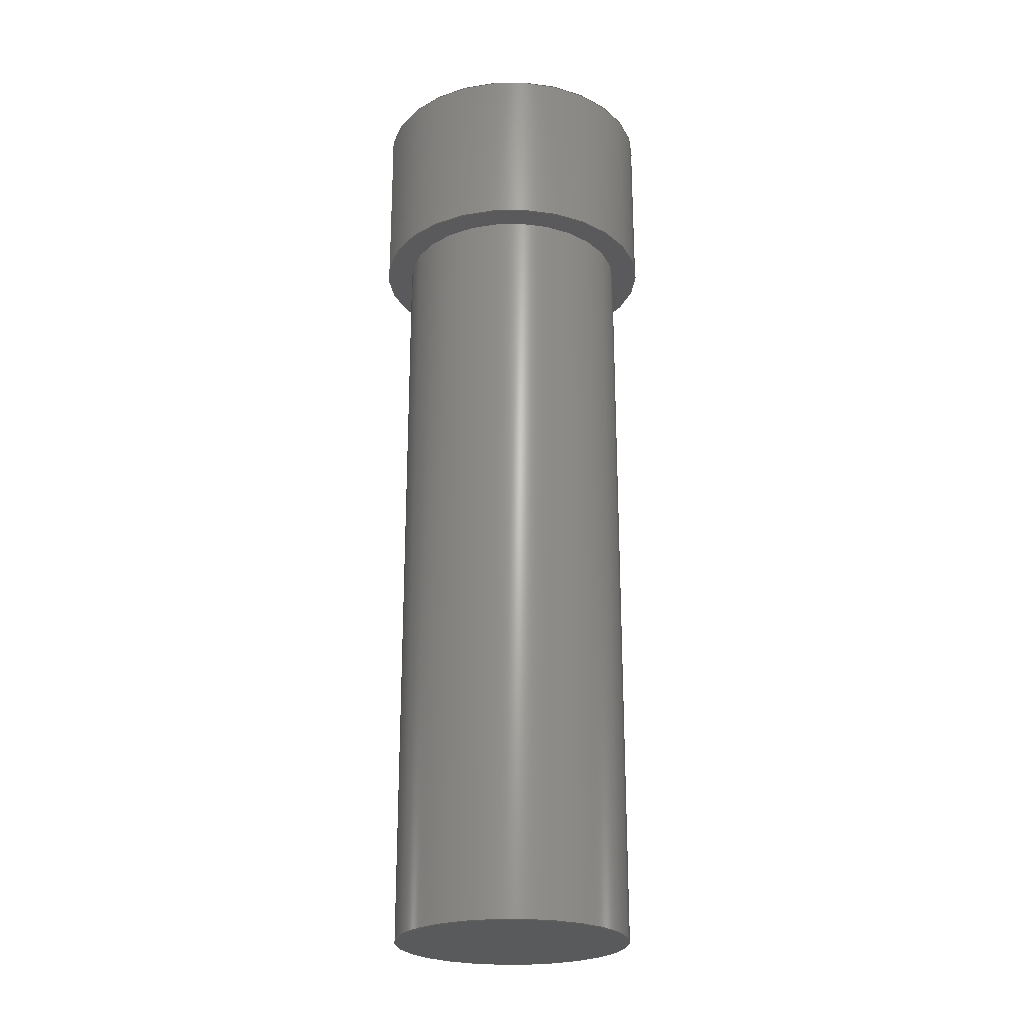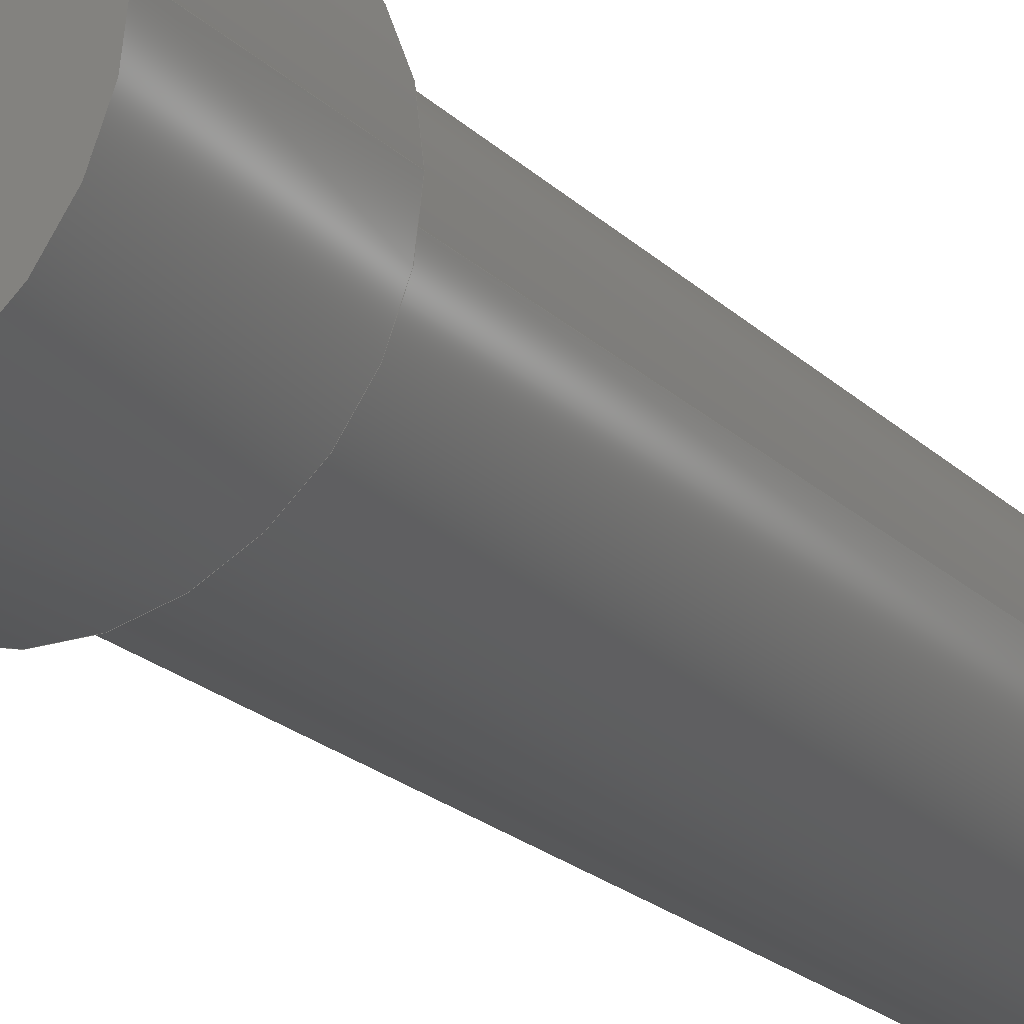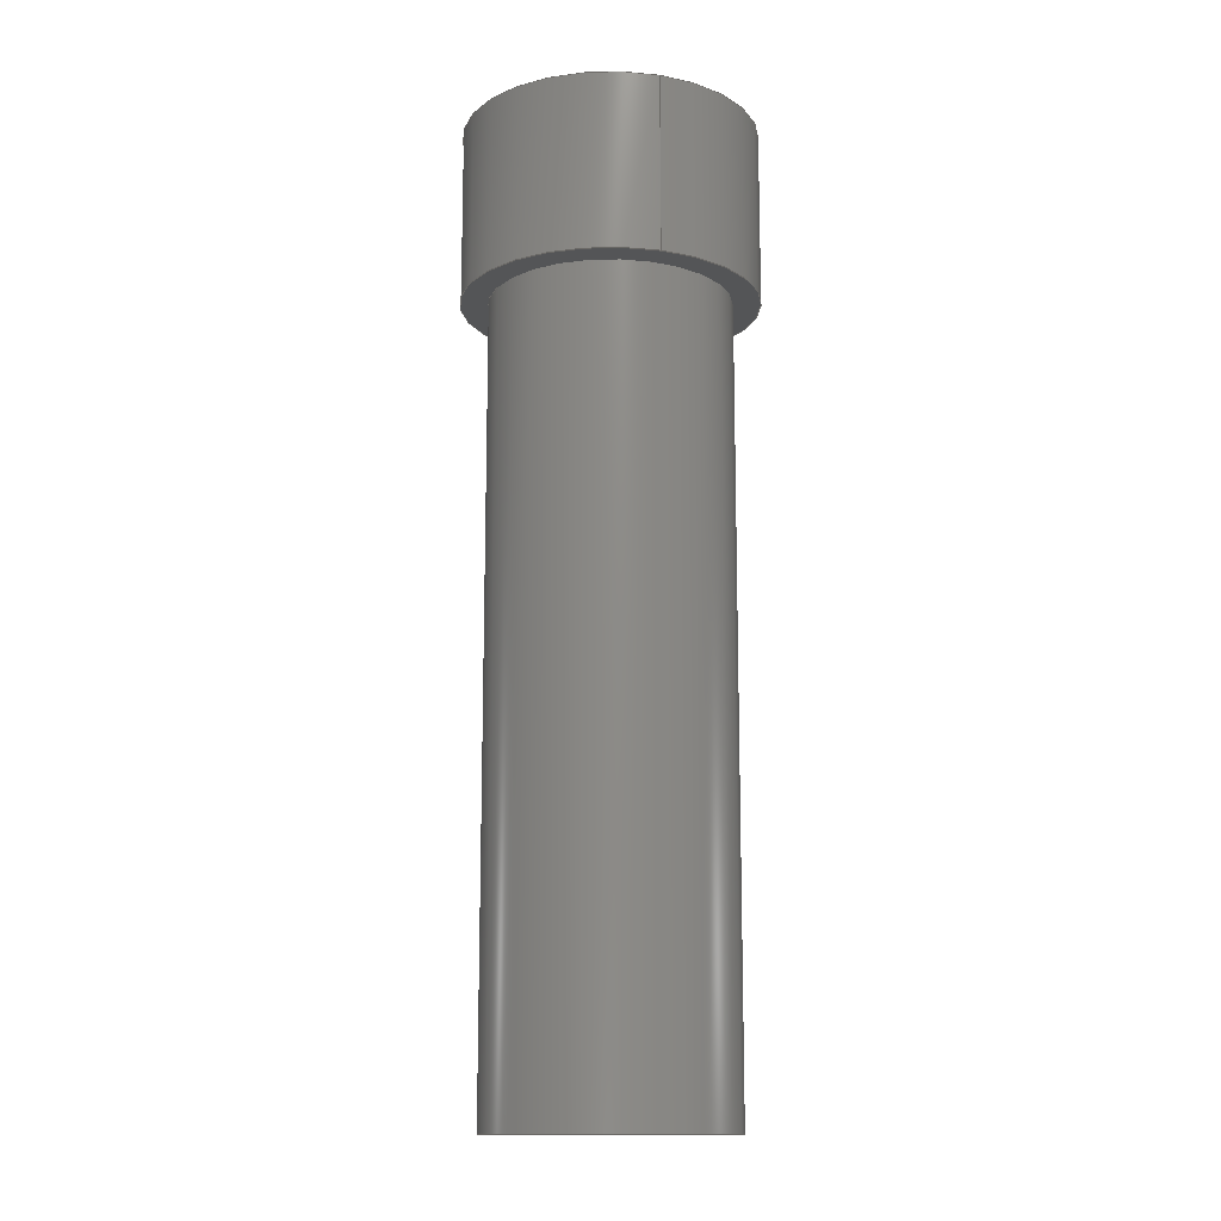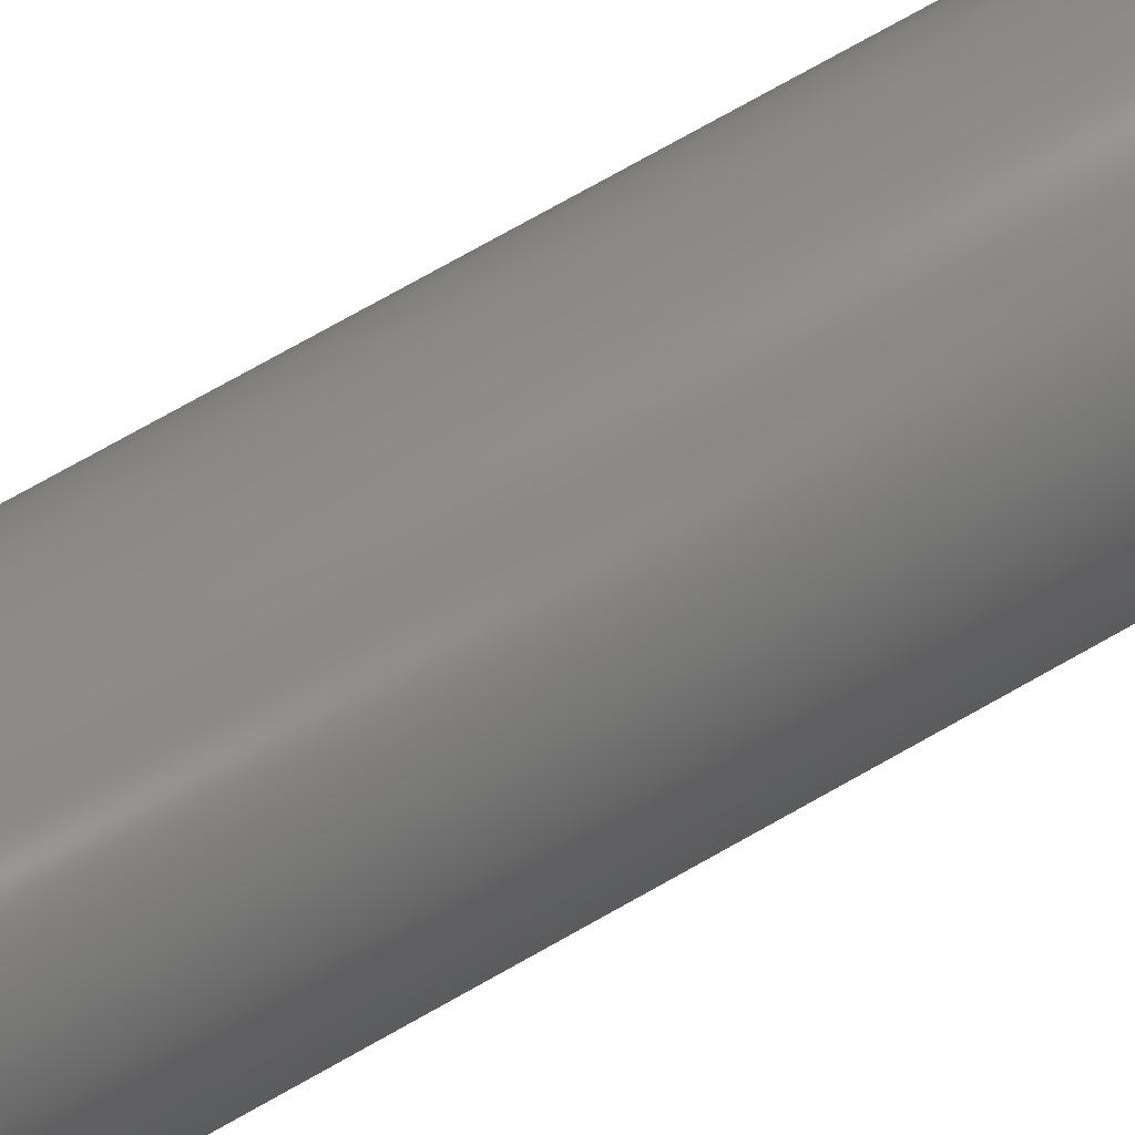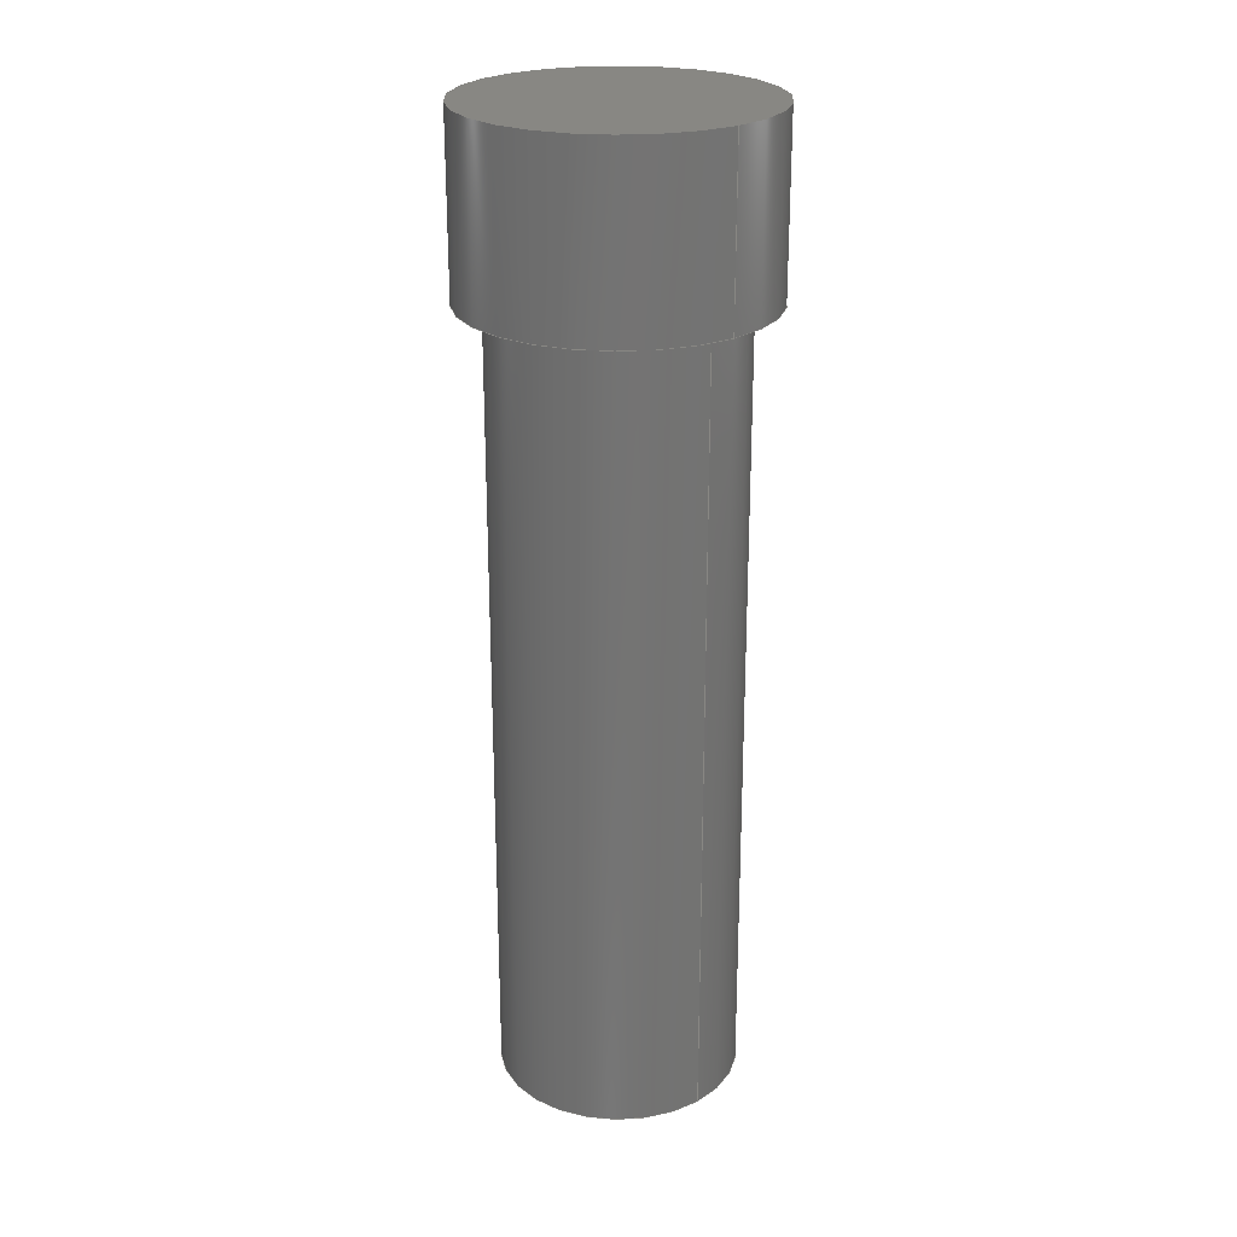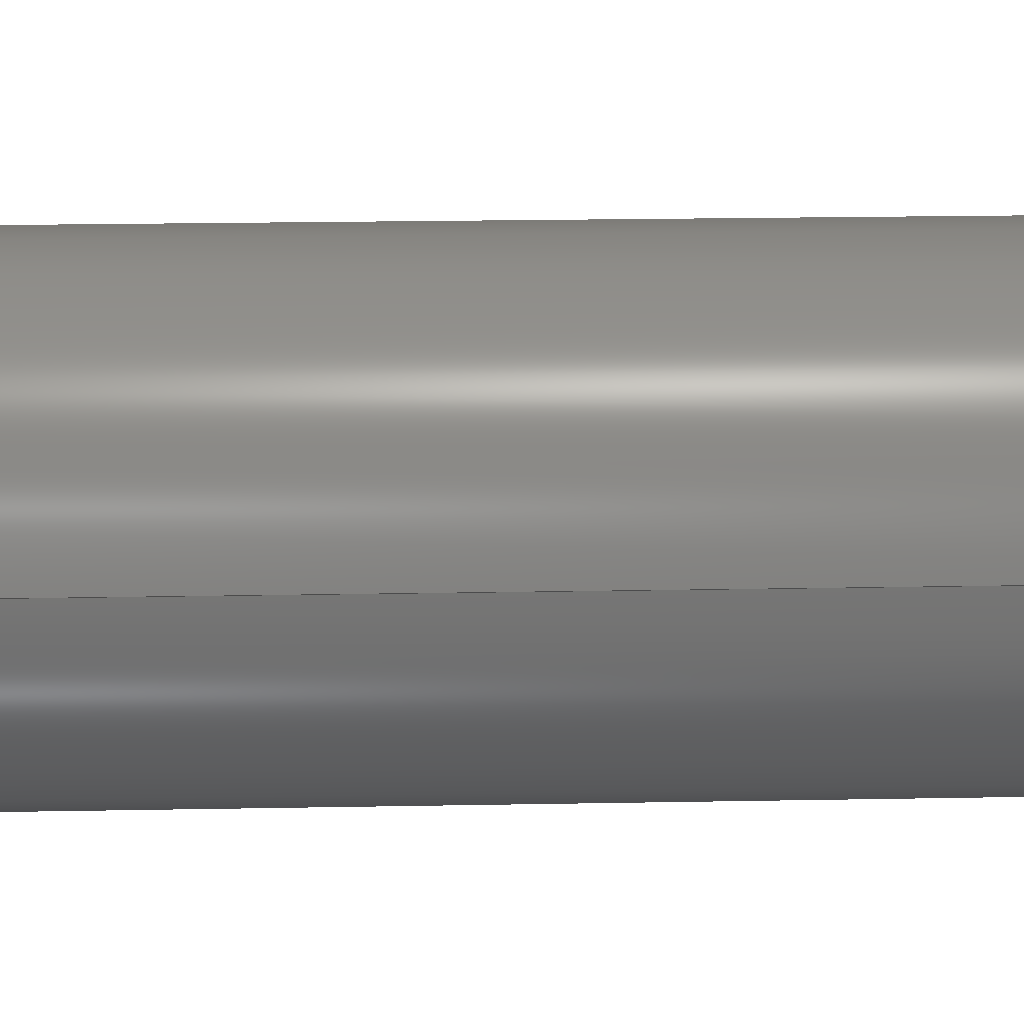
<metadata>
{"format":"step","ext":"step","renderer":"f3d","projection":"perspective","resolution":1024,"background":"white","views":[{"elev":-24.2,"azim":-12.4,"up":"+Z"},{"elev":-20.5,"azim":30.9,"up":"+Y"},{"elev":-13.7,"azim":-108.2,"up":"+Z"},{"elev":79.1,"azim":61.0,"up":"+Y"},{"elev":24.3,"azim":49.6,"up":"+Z"},{"elev":14.9,"azim":87.3,"up":"+Y"}]}
</metadata>
<code>
ISO-10303-21;
DATA;
#1 = APPLICATION_PROTOCOL_DEFINITION('international standard',
  'automotive_design',2000,#2);
#2 = APPLICATION_CONTEXT(
  'core data for automotive mechanical design processes');
#3 = SHAPE_DEFINITION_REPRESENTATION(#4,#10);
#4 = PRODUCT_DEFINITION_SHAPE('','',#5);
#5 = PRODUCT_DEFINITION('design','',#6,#9);
#6 = PRODUCT_DEFINITION_FORMATION('','',#7);
#7 = PRODUCT('ASSEMBLY_cp','ASSEMBLY_cp','',(#8));
#8 = PRODUCT_CONTEXT('',#2,'mechanical');
#9 = PRODUCT_DEFINITION_CONTEXT('part definition',#2,'design');
#10 = SHAPE_REPRESENTATION('',(#11,#15,#115),#168);
#11 = AXIS2_PLACEMENT_3D('',#12,#13,#14);
#12 = CARTESIAN_POINT('',(0,0,0));
#13 = DIRECTION('',(0,0,1));
#14 = DIRECTION('',(1,0,-0));
#15 = BREP_WITH_VOIDS('',#16,(#103));
#16 = CLOSED_SHELL('',(#17,#59,#83,#93));
#17 = ADVANCED_FACE('',(#18),#54,.T.);
#18 = FACE_BOUND('',#19,.T.);
#19 = EDGE_LOOP('',(#20,#31,#39,#48));
#20 = ORIENTED_EDGE('',*,*,#21,.T.);
#21 = EDGE_CURVE('',#22,#24,#26,.T.);
#22 = VERTEX_POINT('',#23);
#23 = CARTESIAN_POINT('',(-0.955,5.848e-17,-0.008));
#24 = VERTEX_POINT('',#25);
#25 = CARTESIAN_POINT('',(0.955,-1.17e-16,-0.008));
#26 = CIRCLE('',#27,0.955);
#27 = AXIS2_PLACEMENT_3D('',#28,#29,#30);
#28 = CARTESIAN_POINT('',(0,0,-0.008));
#29 = DIRECTION('',(0,0,1));
#30 = DIRECTION('',(1,0,0));
#31 = ORIENTED_EDGE('',*,*,#32,.T.);
#32 = EDGE_CURVE('',#24,#33,#35,.T.);
#33 = VERTEX_POINT('',#34);
#34 = CARTESIAN_POINT('',(0.955,-1.17e-16,1.132));
#35 = LINE('',#36,#37);
#36 = CARTESIAN_POINT('',(0.955,-1.17e-16,-0.008));
#37 = VECTOR('',#38,1);
#38 = DIRECTION('',(0,0,1));
#39 = ORIENTED_EDGE('',*,*,#40,.F.);
#40 = EDGE_CURVE('',#41,#33,#43,.T.);
#41 = VERTEX_POINT('',#42);
#42 = CARTESIAN_POINT('',(-0.955,5.848e-17,1.132));
#43 = CIRCLE('',#44,0.955);
#44 = AXIS2_PLACEMENT_3D('',#45,#46,#47);
#45 = CARTESIAN_POINT('',(0,0,1.132));
#46 = DIRECTION('',(0,0,1));
#47 = DIRECTION('',(1,0,0));
#48 = ORIENTED_EDGE('',*,*,#49,.F.);
#49 = EDGE_CURVE('',#22,#41,#50,.T.);
#50 = LINE('',#51,#52);
#51 = CARTESIAN_POINT('',(-0.955,5.848e-17,-0.008));
#52 = VECTOR('',#53,1);
#53 = DIRECTION('',(0,0,1));
#54 = CYLINDRICAL_SURFACE('',#55,0.955);
#55 = AXIS2_PLACEMENT_3D('',#56,#57,#58);
#56 = CARTESIAN_POINT('',(0,0,-0.008));
#57 = DIRECTION('',(-0,-0,-1));
#58 = DIRECTION('',(1,0,0));
#59 = ADVANCED_FACE('',(#60),#78,.T.);
#60 = FACE_BOUND('',#61,.T.);
#61 = EDGE_LOOP('',(#62,#69,#70,#77));
#62 = ORIENTED_EDGE('',*,*,#63,.T.);
#63 = EDGE_CURVE('',#24,#22,#64,.T.);
#64 = CIRCLE('',#65,0.955);
#65 = AXIS2_PLACEMENT_3D('',#66,#67,#68);
#66 = CARTESIAN_POINT('',(0,0,-0.008));
#67 = DIRECTION('',(0,0,1));
#68 = DIRECTION('',(1,0,0));
#69 = ORIENTED_EDGE('',*,*,#49,.T.);
#70 = ORIENTED_EDGE('',*,*,#71,.F.);
#71 = EDGE_CURVE('',#33,#41,#72,.T.);
#72 = CIRCLE('',#73,0.955);
#73 = AXIS2_PLACEMENT_3D('',#74,#75,#76);
#74 = CARTESIAN_POINT('',(0,0,1.132));
#75 = DIRECTION('',(0,0,1));
#76 = DIRECTION('',(1,0,0));
#77 = ORIENTED_EDGE('',*,*,#32,.F.);
#78 = CYLINDRICAL_SURFACE('',#79,0.955);
#79 = AXIS2_PLACEMENT_3D('',#80,#81,#82);
#80 = CARTESIAN_POINT('',(0,0,-0.008));
#81 = DIRECTION('',(-0,-0,-1));
#82 = DIRECTION('',(1,0,0));
#83 = ADVANCED_FACE('',(#84),#88,.F.);
#84 = FACE_BOUND('',#85,.F.);
#85 = EDGE_LOOP('',(#86,#87));
#86 = ORIENTED_EDGE('',*,*,#21,.T.);
#87 = ORIENTED_EDGE('',*,*,#63,.T.);
#88 = PLANE('',#89);
#89 = AXIS2_PLACEMENT_3D('',#90,#91,#92);
#90 = CARTESIAN_POINT('',(-1.259e-16,-4.838e-17,-0.008)
  );
#91 = DIRECTION('',(1.689e-33,2.876e-34,1));
#92 = DIRECTION('',(1,0,-1.689e-33));
#93 = ADVANCED_FACE('',(#94),#98,.T.);
#94 = FACE_BOUND('',#95,.T.);
#95 = EDGE_LOOP('',(#96,#97));
#96 = ORIENTED_EDGE('',*,*,#40,.T.);
#97 = ORIENTED_EDGE('',*,*,#71,.T.);
#98 = PLANE('',#99);
#99 = AXIS2_PLACEMENT_3D('',#100,#101,#102);
#100 = CARTESIAN_POINT('',(-1.259e-16,-4.838e-17,1.132)
  );
#101 = DIRECTION('',(1.689e-33,2.876e-34,1));
#102 = DIRECTION('',(1,0,-1.689e-33));
#103 = ORIENTED_CLOSED_SHELL('',*,#104,.F.);
#104 = CLOSED_SHELL('',(#105));
#105 = ADVANCED_FACE('',(#106),#110,.F.);
#106 = FACE_BOUND('',#107,.F.);
#107 = VERTEX_LOOP('',#108);
#108 = VERTEX_POINT('',#109);
#109 = CARTESIAN_POINT('',(-0.955,5.848e-17,1.132));
#110 = PLANE('',#111);
#111 = AXIS2_PLACEMENT_3D('',#112,#113,#114);
#112 = CARTESIAN_POINT('',(-0.955,0,-0.008));
#113 = DIRECTION('',(1,0,0));
#114 = DIRECTION('',(0,-1,0));
#115 = MANIFOLD_SOLID_BREP('',#116);
#116 = CLOSED_SHELL('',(#117,#150,#159));
#117 = ADVANCED_FACE('',(#118),#145,.T.);
#118 = FACE_BOUND('',#119,.T.);
#119 = EDGE_LOOP('',(#120,#129,#137,#144));
#120 = ORIENTED_EDGE('',*,*,#121,.F.);
#121 = EDGE_CURVE('',#122,#122,#124,.T.);
#122 = VERTEX_POINT('',#123);
#123 = CARTESIAN_POINT('',(0.7775,-1.904e-16,-0.008));
#124 = CIRCLE('',#125,0.7775);
#125 = AXIS2_PLACEMENT_3D('',#126,#127,#128);
#126 = CARTESIAN_POINT('',(0,0,-0.008));
#127 = DIRECTION('',(0,0,1));
#128 = DIRECTION('',(1,0,0));
#129 = ORIENTED_EDGE('',*,*,#130,.F.);
#130 = EDGE_CURVE('',#131,#122,#133,.T.);
#131 = VERTEX_POINT('',#132);
#132 = CARTESIAN_POINT('',(0.7775,-1.904e-16,-5.108));
#133 = LINE('',#134,#135);
#134 = CARTESIAN_POINT('',(0.7775,-1.904e-16,-5.108));
#135 = VECTOR('',#136,1);
#136 = DIRECTION('',(0,0,1));
#137 = ORIENTED_EDGE('',*,*,#138,.T.);
#138 = EDGE_CURVE('',#131,#131,#139,.T.);
#139 = CIRCLE('',#140,0.7775);
#140 = AXIS2_PLACEMENT_3D('',#141,#142,#143);
#141 = CARTESIAN_POINT('',(0,0,-5.108));
#142 = DIRECTION('',(0,0,1));
#143 = DIRECTION('',(1,0,0));
#144 = ORIENTED_EDGE('',*,*,#130,.T.);
#145 = CYLINDRICAL_SURFACE('',#146,0.7775);
#146 = AXIS2_PLACEMENT_3D('',#147,#148,#149);
#147 = CARTESIAN_POINT('',(0,0,-5.108));
#148 = DIRECTION('',(0,0,1));
#149 = DIRECTION('',(1,0,0));
#150 = ADVANCED_FACE('',(#151),#154,.T.);
#151 = FACE_BOUND('',#152,.T.);
#152 = EDGE_LOOP('',(#153));
#153 = ORIENTED_EDGE('',*,*,#121,.T.);
#154 = PLANE('',#155);
#155 = AXIS2_PLACEMENT_3D('',#156,#157,#158);
#156 = CARTESIAN_POINT('',(0,0,-0.008));
#157 = DIRECTION('',(0,0,1));
#158 = DIRECTION('',(1,0,0));
#159 = ADVANCED_FACE('',(#160),#163,.F.);
#160 = FACE_BOUND('',#161,.T.);
#161 = EDGE_LOOP('',(#162));
#162 = ORIENTED_EDGE('',*,*,#138,.F.);
#163 = PLANE('',#164);
#164 = AXIS2_PLACEMENT_3D('',#165,#166,#167);
#165 = CARTESIAN_POINT('',(0,0,-5.108));
#166 = DIRECTION('',(0,0,1));
#167 = DIRECTION('',(1,0,0));
#168 = ( GEOMETRIC_REPRESENTATION_CONTEXT(3) 
GLOBAL_UNCERTAINTY_ASSIGNED_CONTEXT((#172)) GLOBAL_UNIT_ASSIGNED_CONTEXT
((#169,#170,#171)) REPRESENTATION_CONTEXT('Context #1',
  '3D Context with UNIT and UNCERTAINTY') );
#169 = ( LENGTH_UNIT() NAMED_UNIT(*) SI_UNIT(.MILLI.,.METRE.) );
#170 = ( NAMED_UNIT(*) PLANE_ANGLE_UNIT() SI_UNIT($,.RADIAN.) );
#171 = ( NAMED_UNIT(*) SI_UNIT($,.STERADIAN.) SOLID_ANGLE_UNIT() );
#172 = UNCERTAINTY_MEASURE_WITH_UNIT(LENGTH_MEASURE(1e-07),#169,
  'distance_accuracy_value','confusion accuracy');
#173 = PRODUCT_RELATED_PRODUCT_CATEGORY('part',$,(#7));
#174 = MECHANICAL_DESIGN_GEOMETRIC_PRESENTATION_REPRESENTATION('',(#175,
    #183,#190,#197,#204,#211,#218,#225),#168);
#175 = STYLED_ITEM('color',(#176),#17);
#176 = PRESENTATION_STYLE_ASSIGNMENT((#177));
#177 = SURFACE_STYLE_USAGE(.BOTH.,#178);
#178 = SURFACE_SIDE_STYLE('',(#179));
#179 = SURFACE_STYLE_FILL_AREA(#180);
#180 = FILL_AREA_STYLE('',(#181));
#181 = FILL_AREA_STYLE_COLOUR('',#182);
#182 = COLOUR_RGB('',0.859,0.738,0.496);
#183 = STYLED_ITEM('color',(#184),#59);
#184 = PRESENTATION_STYLE_ASSIGNMENT((#185));
#185 = SURFACE_STYLE_USAGE(.BOTH.,#186);
#186 = SURFACE_SIDE_STYLE('',(#187));
#187 = SURFACE_STYLE_FILL_AREA(#188);
#188 = FILL_AREA_STYLE('',(#189));
#189 = FILL_AREA_STYLE_COLOUR('',#182);
#190 = STYLED_ITEM('color',(#191),#83);
#191 = PRESENTATION_STYLE_ASSIGNMENT((#192));
#192 = SURFACE_STYLE_USAGE(.BOTH.,#193);
#193 = SURFACE_SIDE_STYLE('',(#194));
#194 = SURFACE_STYLE_FILL_AREA(#195);
#195 = FILL_AREA_STYLE('',(#196));
#196 = FILL_AREA_STYLE_COLOUR('',#182);
#197 = STYLED_ITEM('color',(#198),#93);
#198 = PRESENTATION_STYLE_ASSIGNMENT((#199));
#199 = SURFACE_STYLE_USAGE(.BOTH.,#200);
#200 = SURFACE_SIDE_STYLE('',(#201));
#201 = SURFACE_STYLE_FILL_AREA(#202);
#202 = FILL_AREA_STYLE('',(#203));
#203 = FILL_AREA_STYLE_COLOUR('',#182);
#204 = STYLED_ITEM('color',(#205),#105);
#205 = PRESENTATION_STYLE_ASSIGNMENT((#206));
#206 = SURFACE_STYLE_USAGE(.BOTH.,#207);
#207 = SURFACE_SIDE_STYLE('',(#208));
#208 = SURFACE_STYLE_FILL_AREA(#209);
#209 = FILL_AREA_STYLE('',(#210));
#210 = FILL_AREA_STYLE_COLOUR('',#182);
#211 = STYLED_ITEM('color',(#212),#117);
#212 = PRESENTATION_STYLE_ASSIGNMENT((#213));
#213 = SURFACE_STYLE_USAGE(.BOTH.,#214);
#214 = SURFACE_SIDE_STYLE('',(#215));
#215 = SURFACE_STYLE_FILL_AREA(#216);
#216 = FILL_AREA_STYLE('',(#217));
#217 = FILL_AREA_STYLE_COLOUR('',#182);
#218 = STYLED_ITEM('color',(#219),#150);
#219 = PRESENTATION_STYLE_ASSIGNMENT((#220));
#220 = SURFACE_STYLE_USAGE(.BOTH.,#221);
#221 = SURFACE_SIDE_STYLE('',(#222));
#222 = SURFACE_STYLE_FILL_AREA(#223);
#223 = FILL_AREA_STYLE('',(#224));
#224 = FILL_AREA_STYLE_COLOUR('',#182);
#225 = STYLED_ITEM('color',(#226),#159);
#226 = PRESENTATION_STYLE_ASSIGNMENT((#227));
#227 = SURFACE_STYLE_USAGE(.BOTH.,#228);
#228 = SURFACE_SIDE_STYLE('',(#229));
#229 = SURFACE_STYLE_FILL_AREA(#230);
#230 = FILL_AREA_STYLE('',(#231));
#231 = FILL_AREA_STYLE_COLOUR('',#182);
ENDSEC;
END-ISO-10303-21;

</code>
